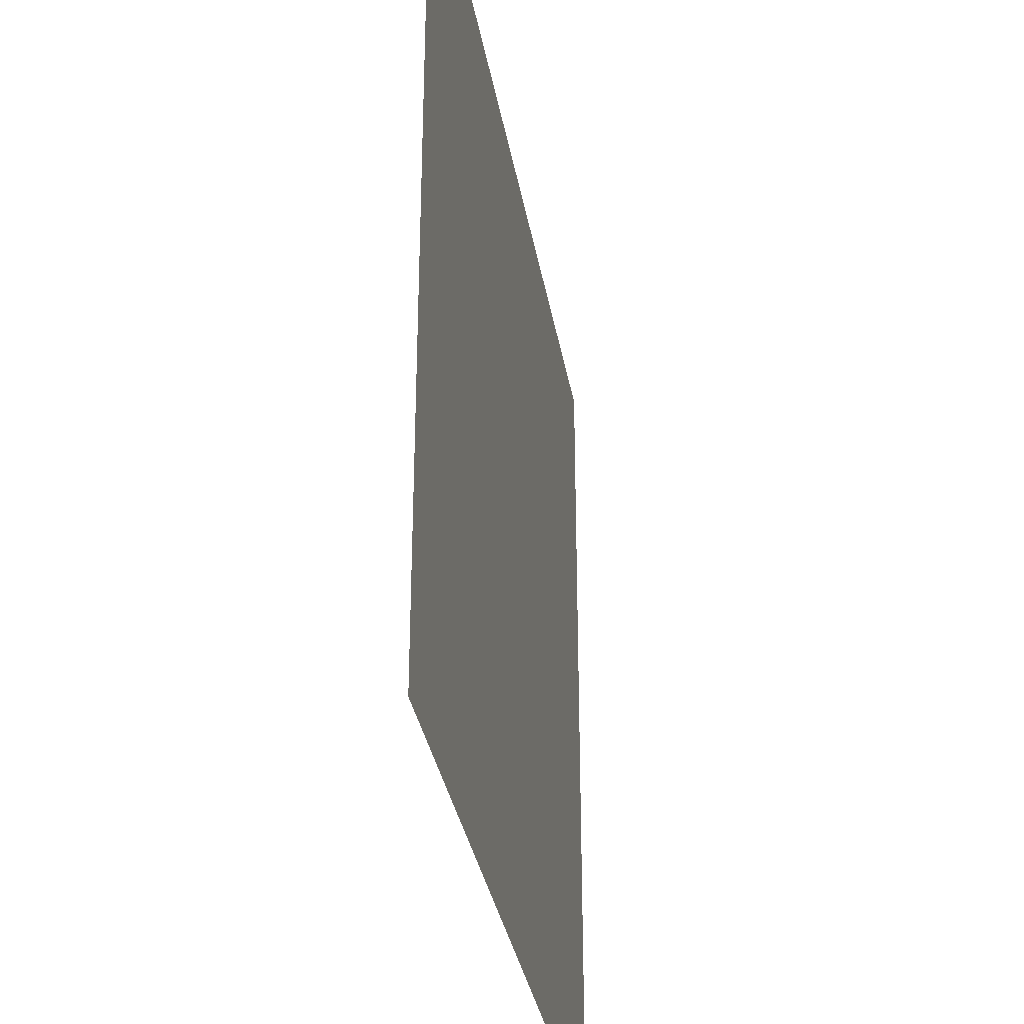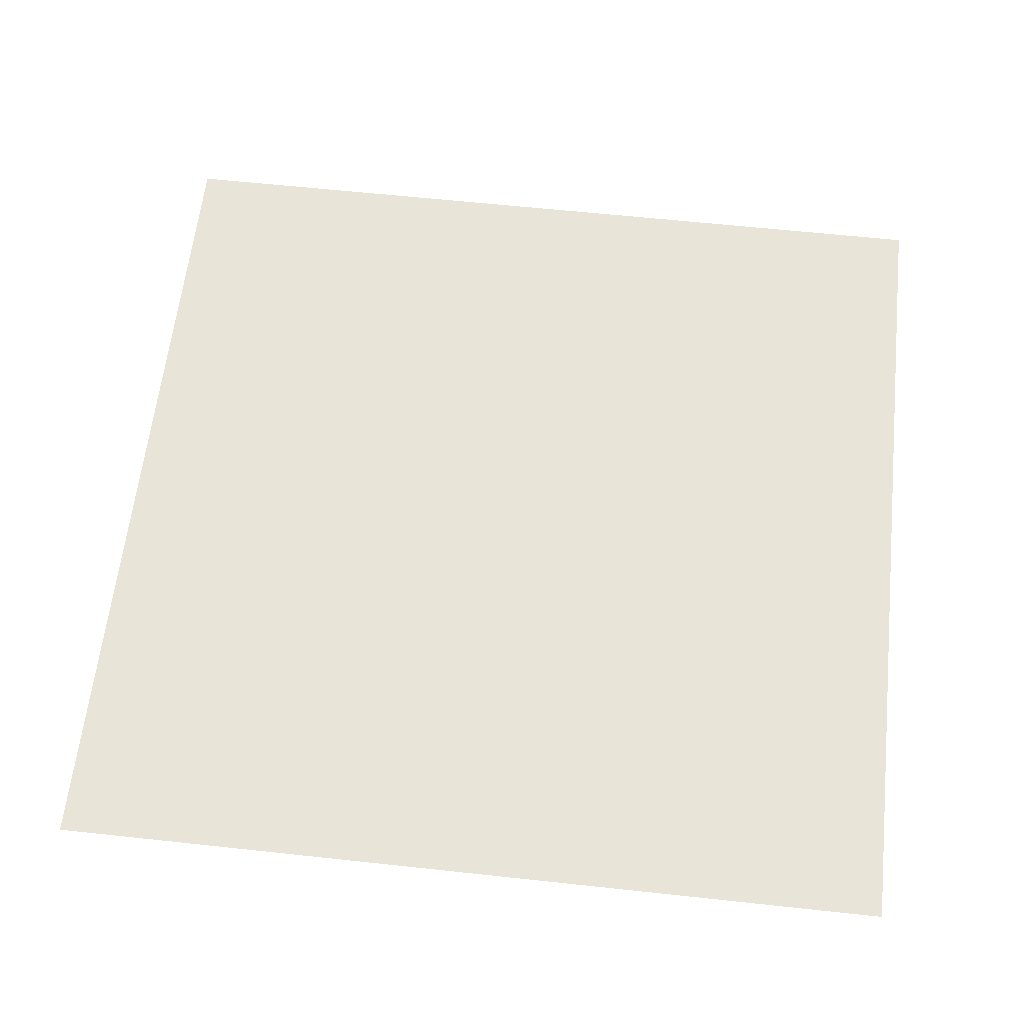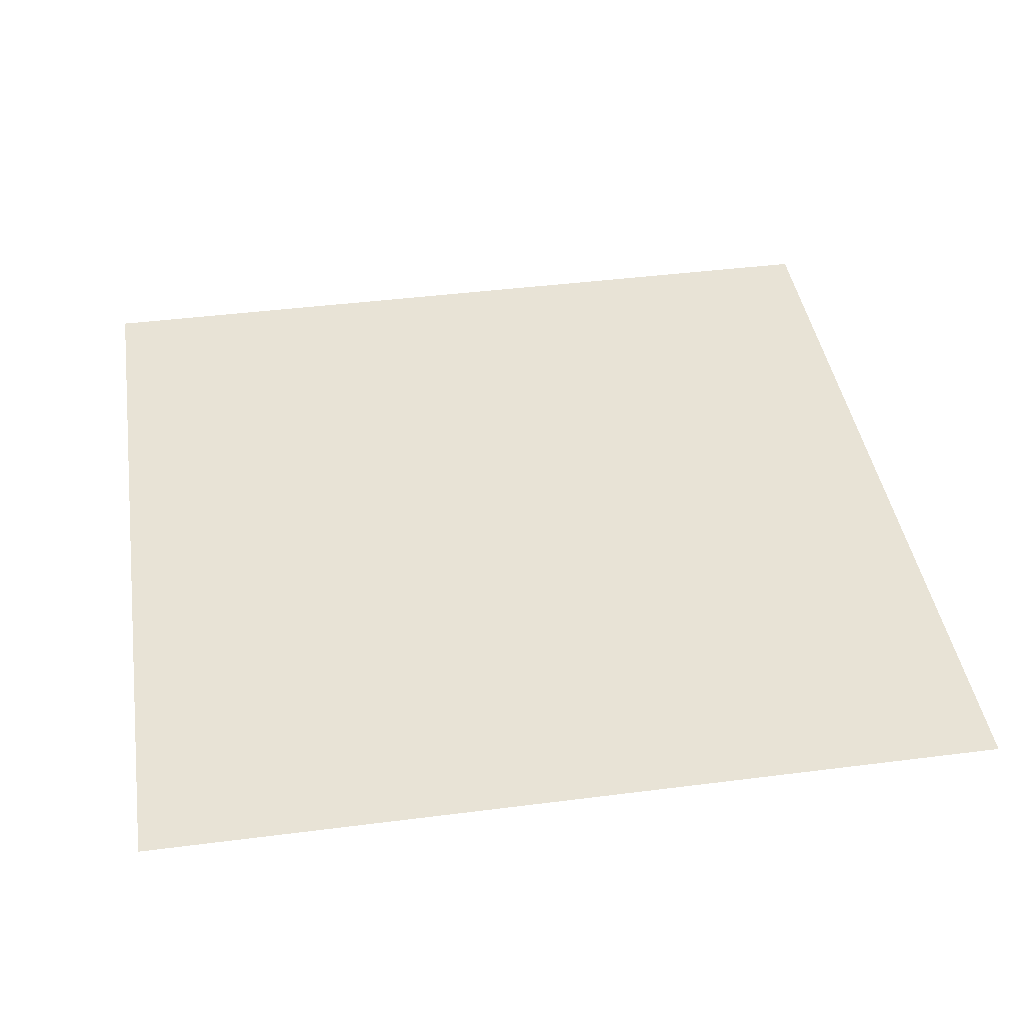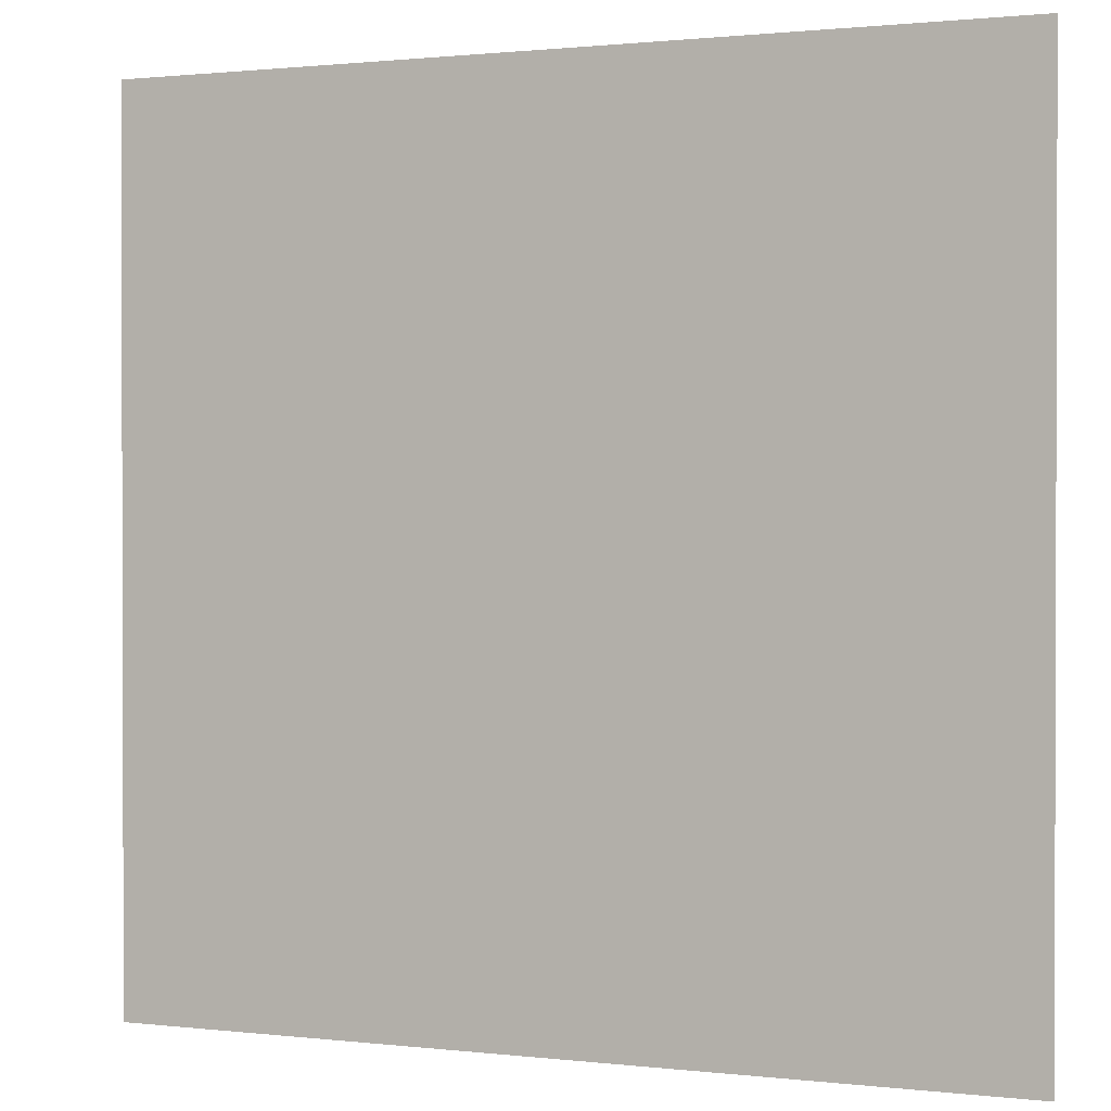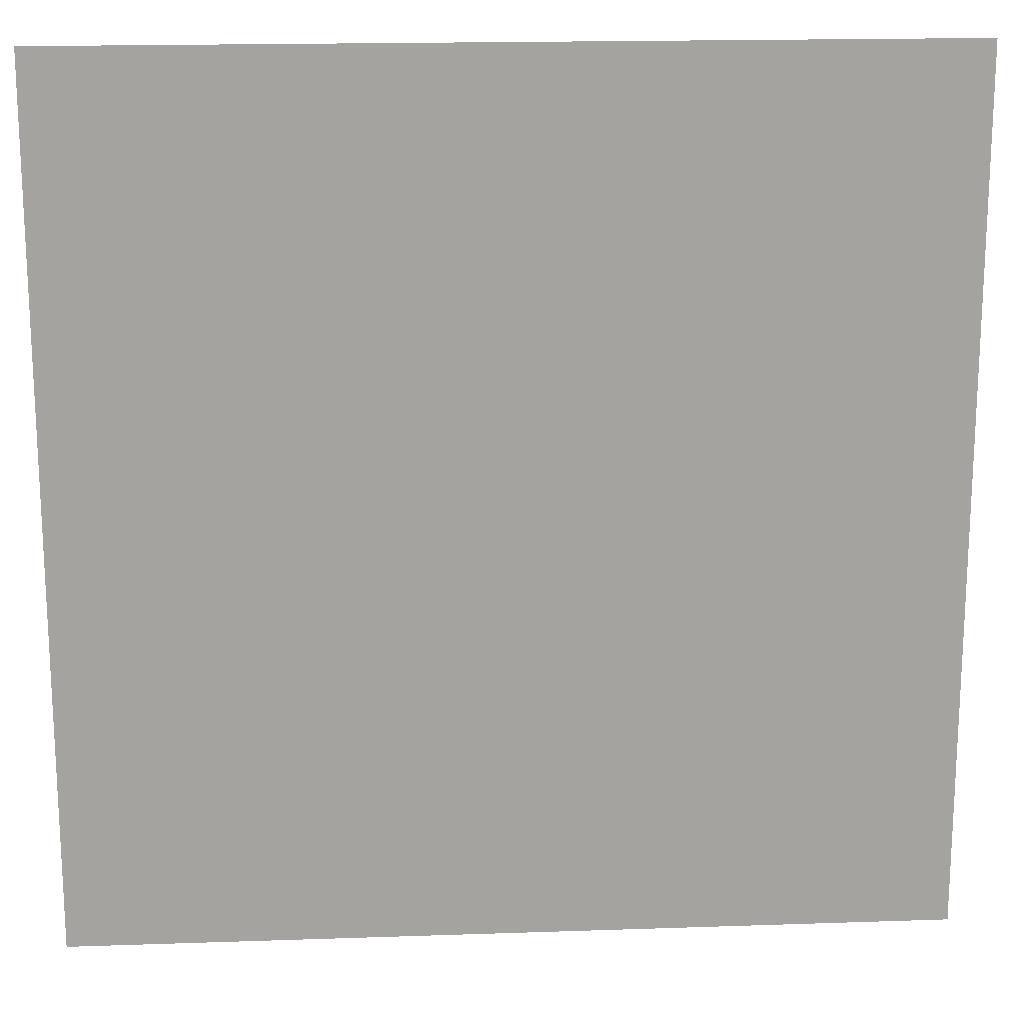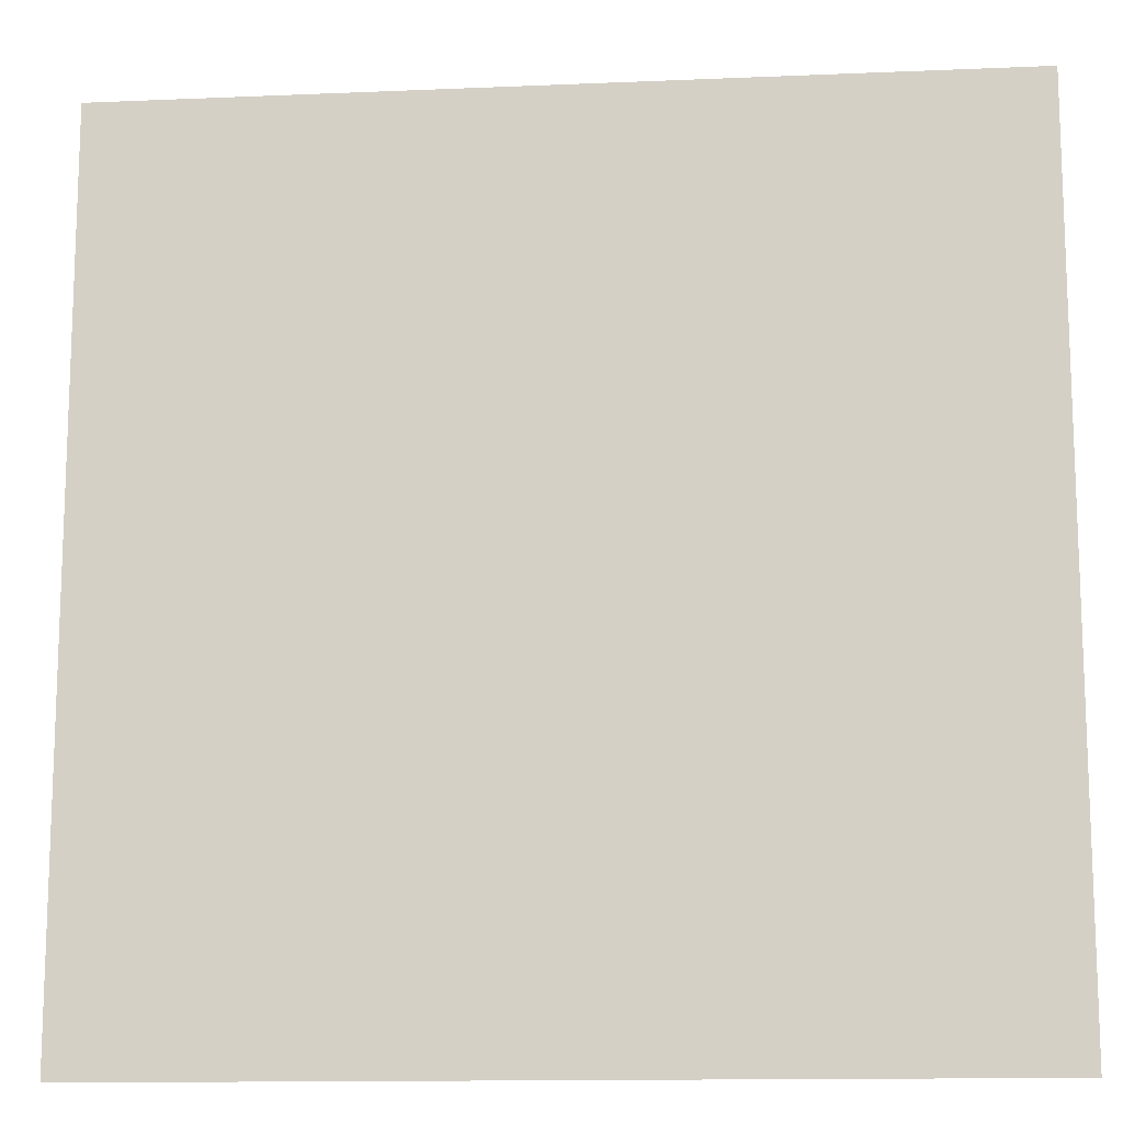
<metadata>
{"format":"obj","ext":"obj","renderer":"f3d","projection":"perspective","resolution":1024,"background":"white","views":[{"elev":-33.2,"azim":99.6,"up":"+Y"},{"elev":61.3,"azim":-83.7,"up":"+Z"},{"elev":41.7,"azim":-8.8,"up":"+Z"},{"elev":1.0,"azim":23.2,"up":"+Y"},{"elev":17.5,"azim":176.1,"up":"+Y"},{"elev":-13.3,"azim":5.5,"up":"+Y"}]}
</metadata>
<code>
g Skybox_15_Fireworks_plane_002
v -114.5 -114.5 0
v -114.5 114.5 0
v 114.5 114.5 0
v 114.5 -114.5 0
f -2 -3 -4
f -1 -2 -4

</code>
